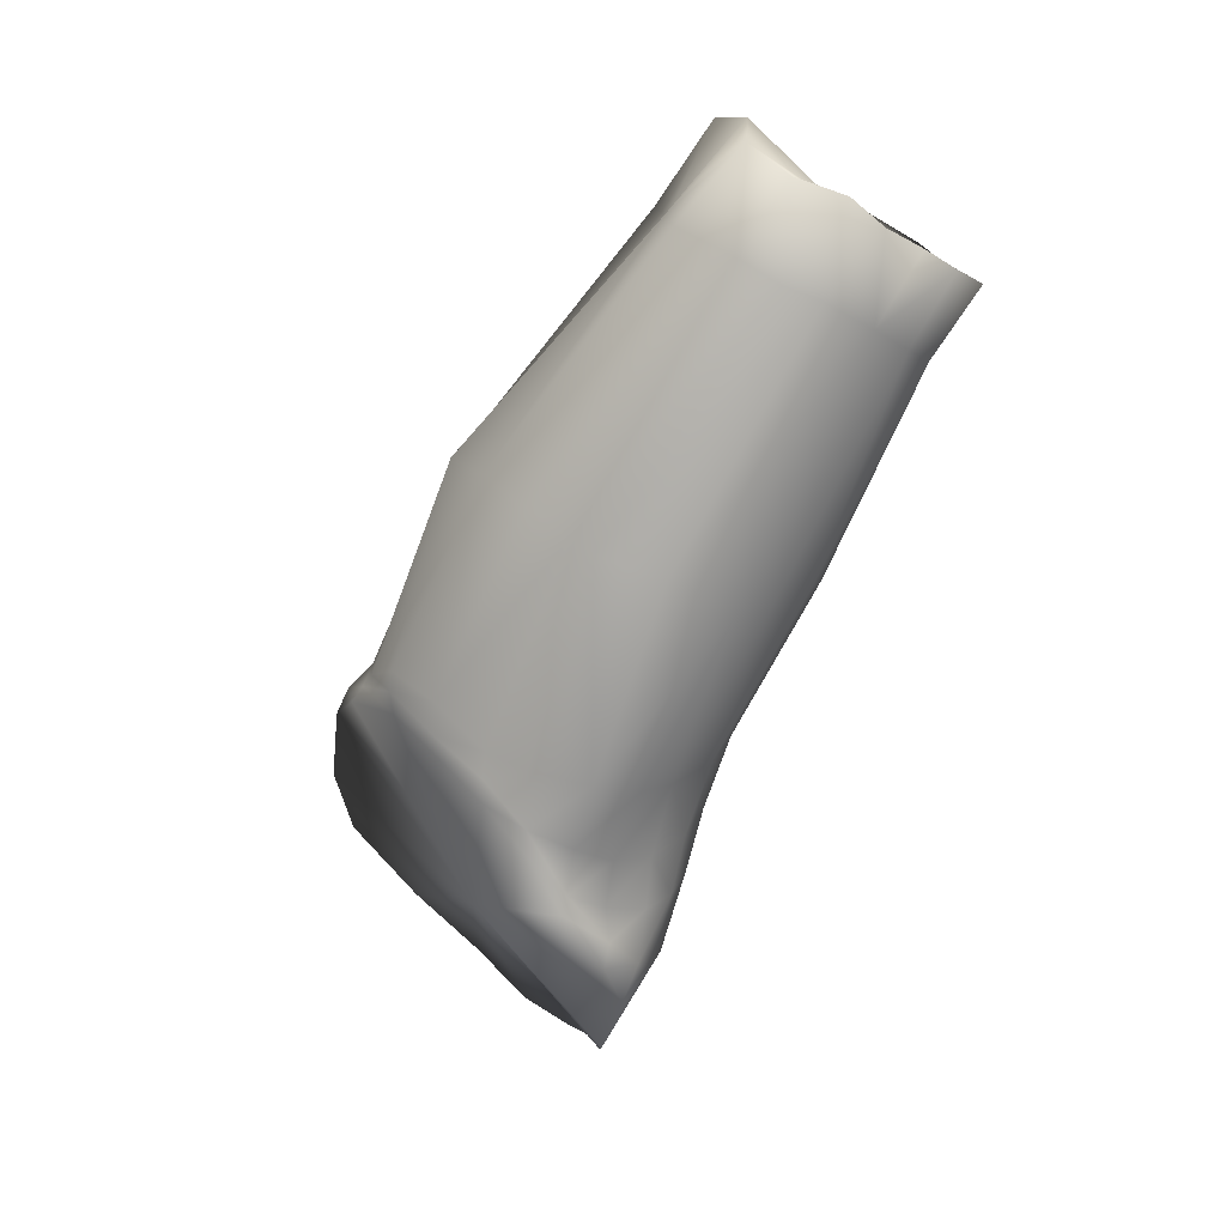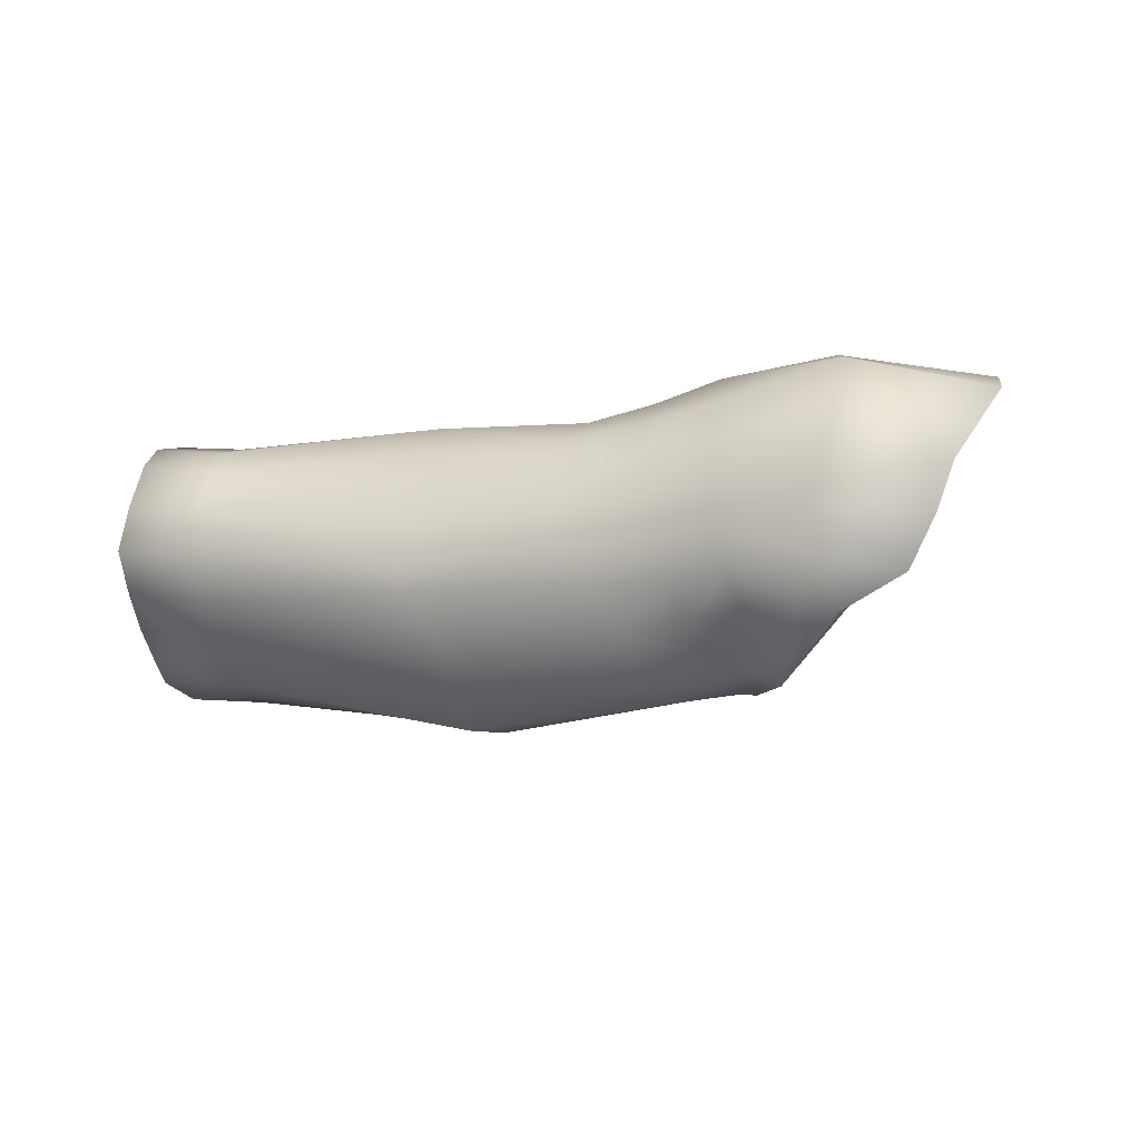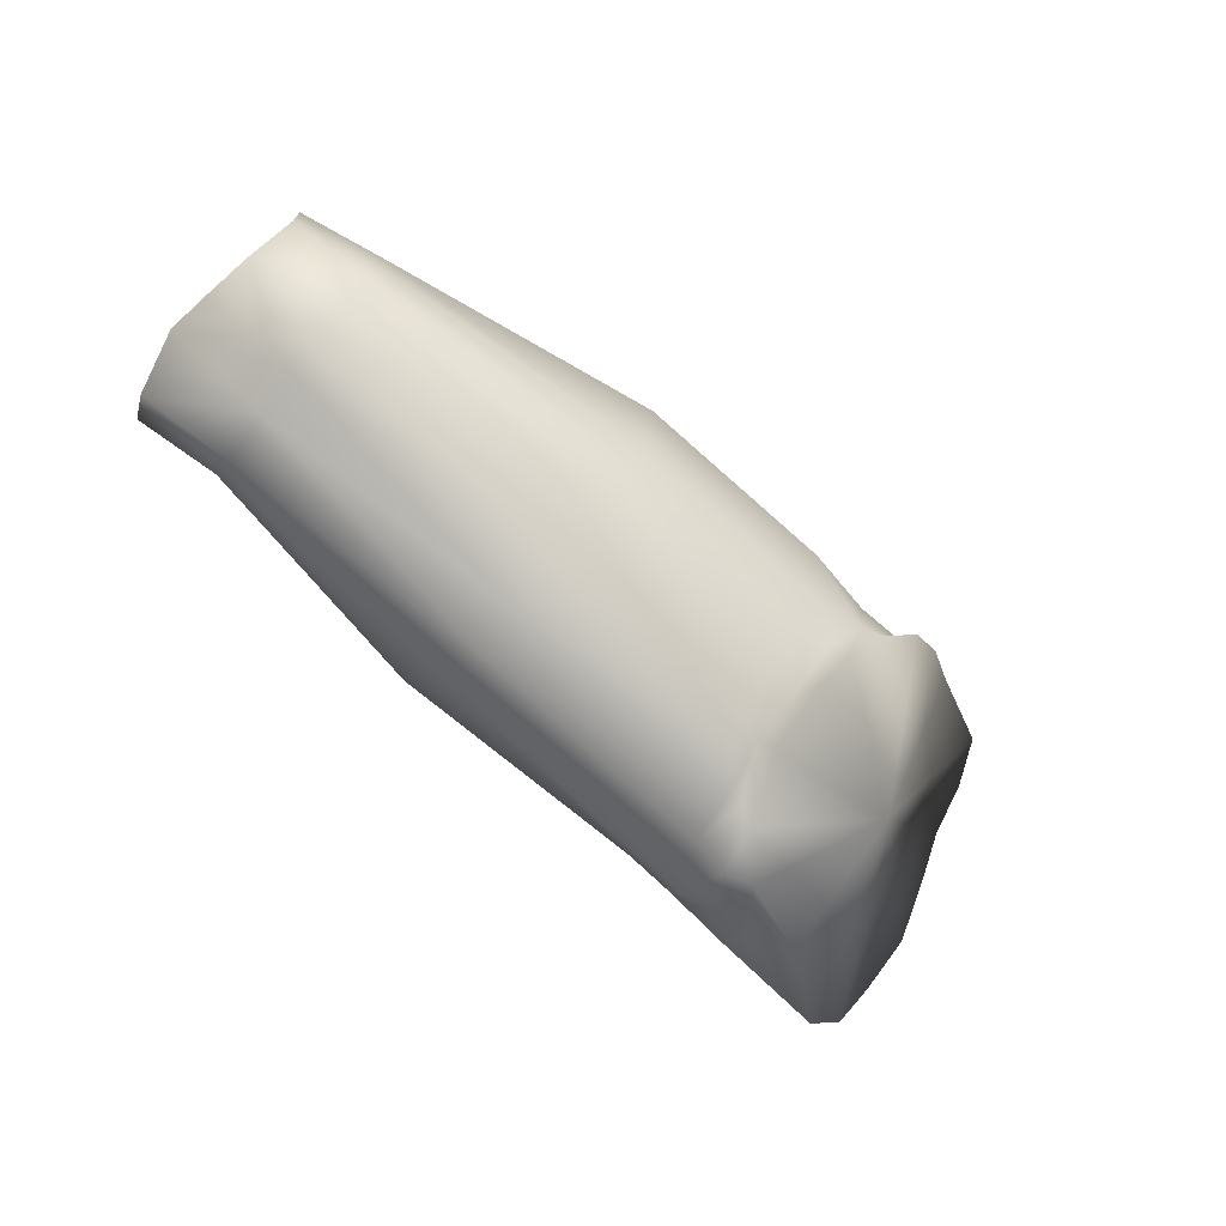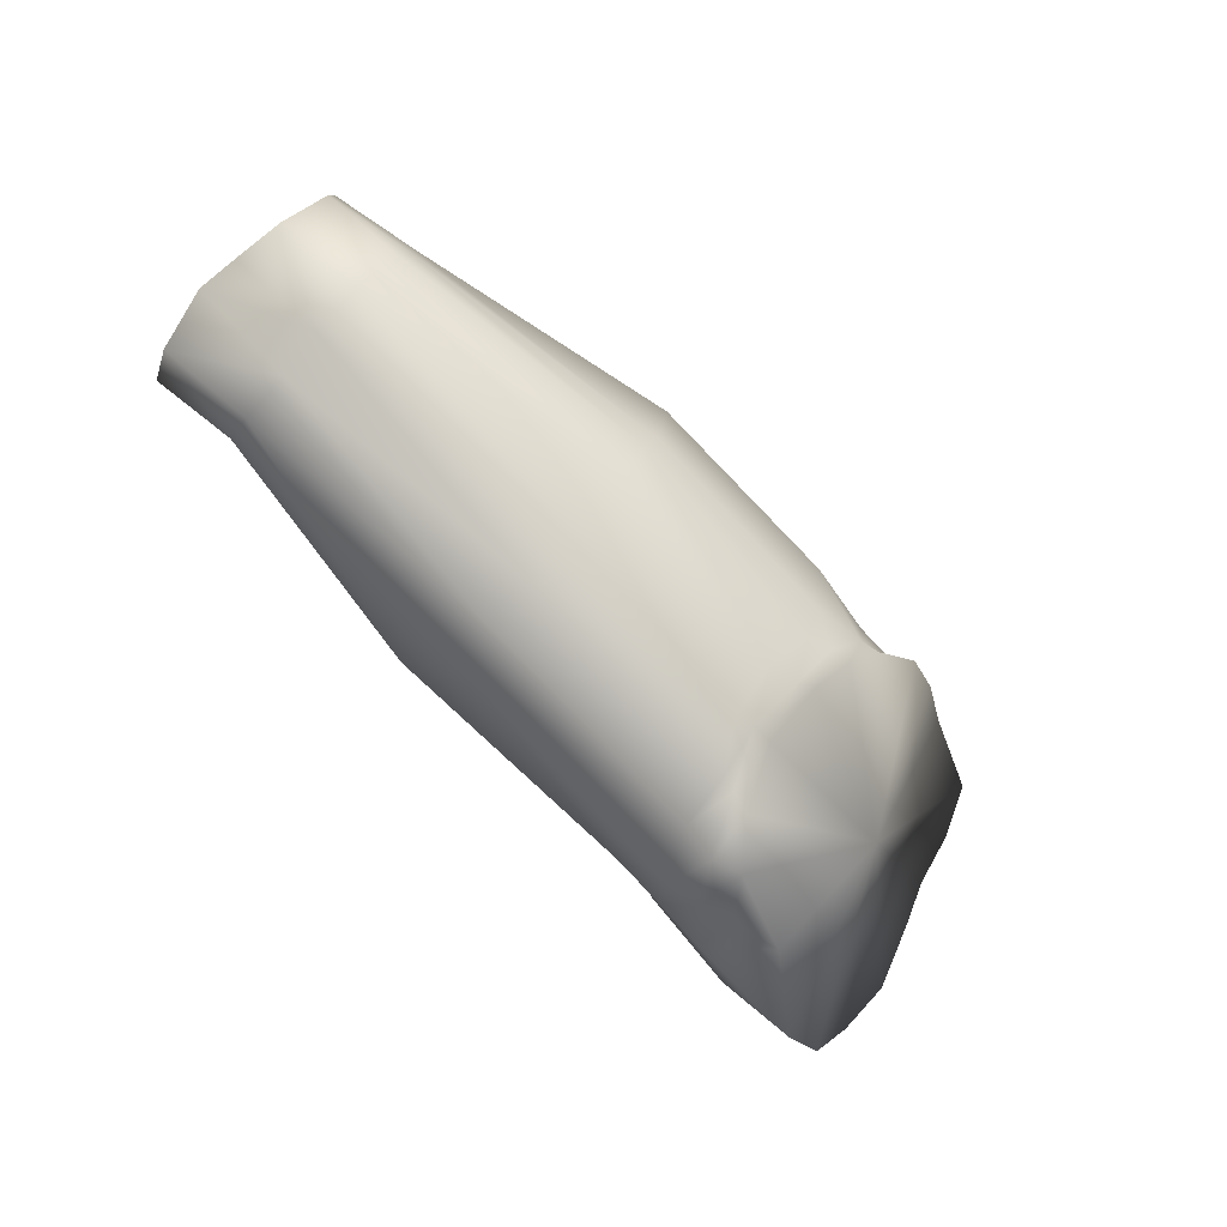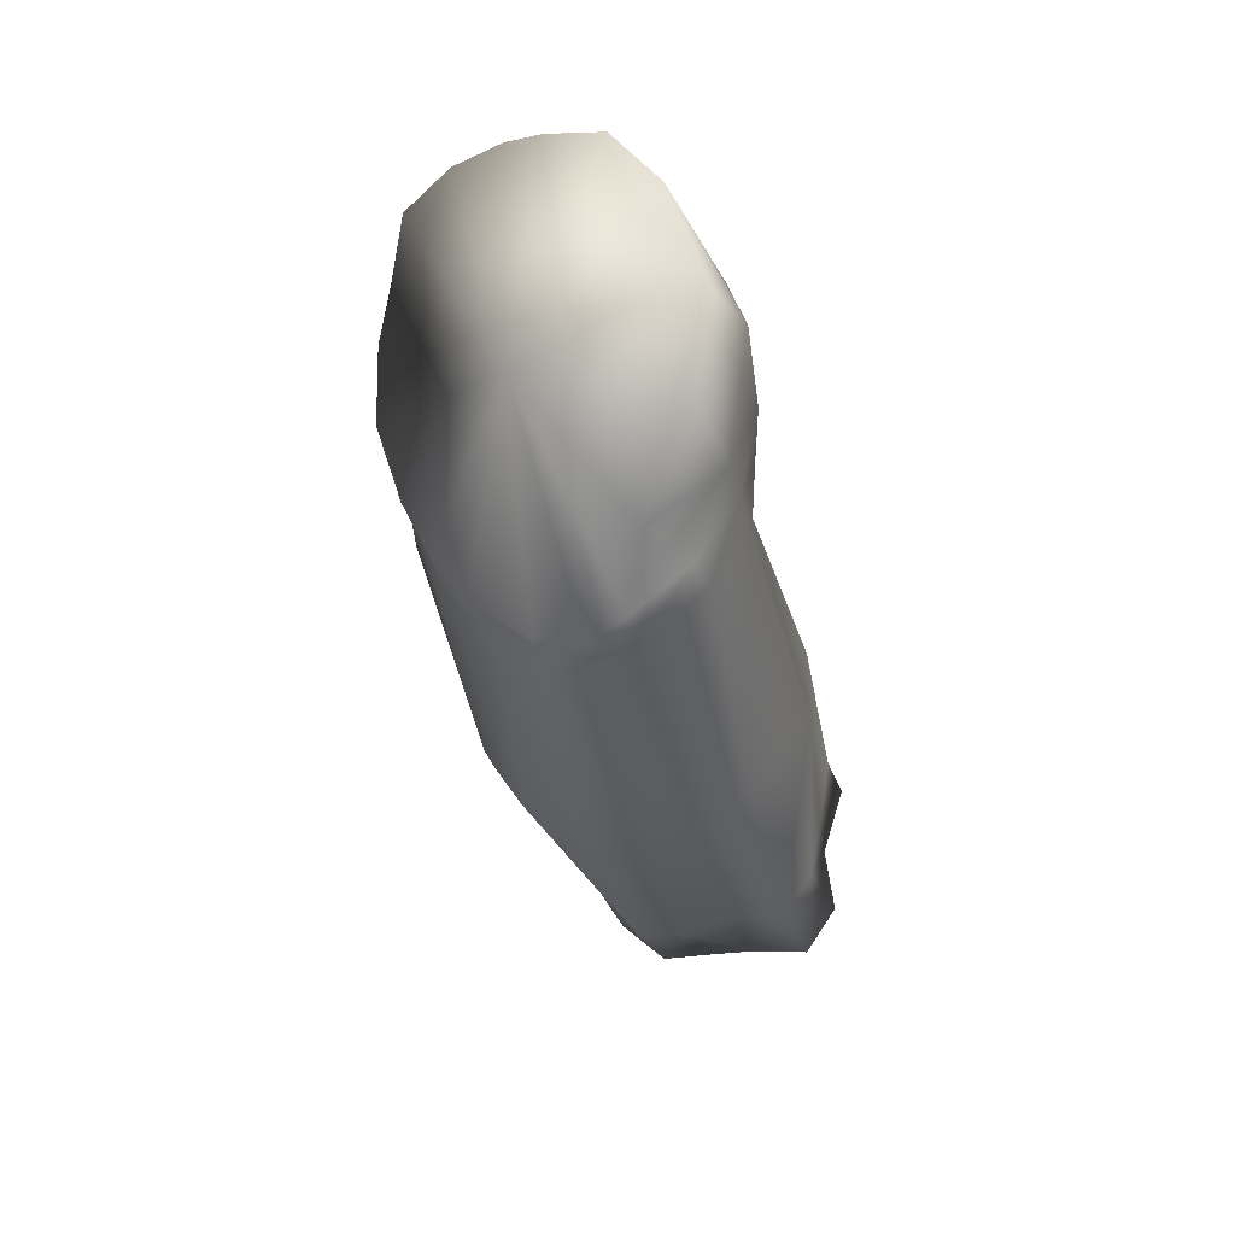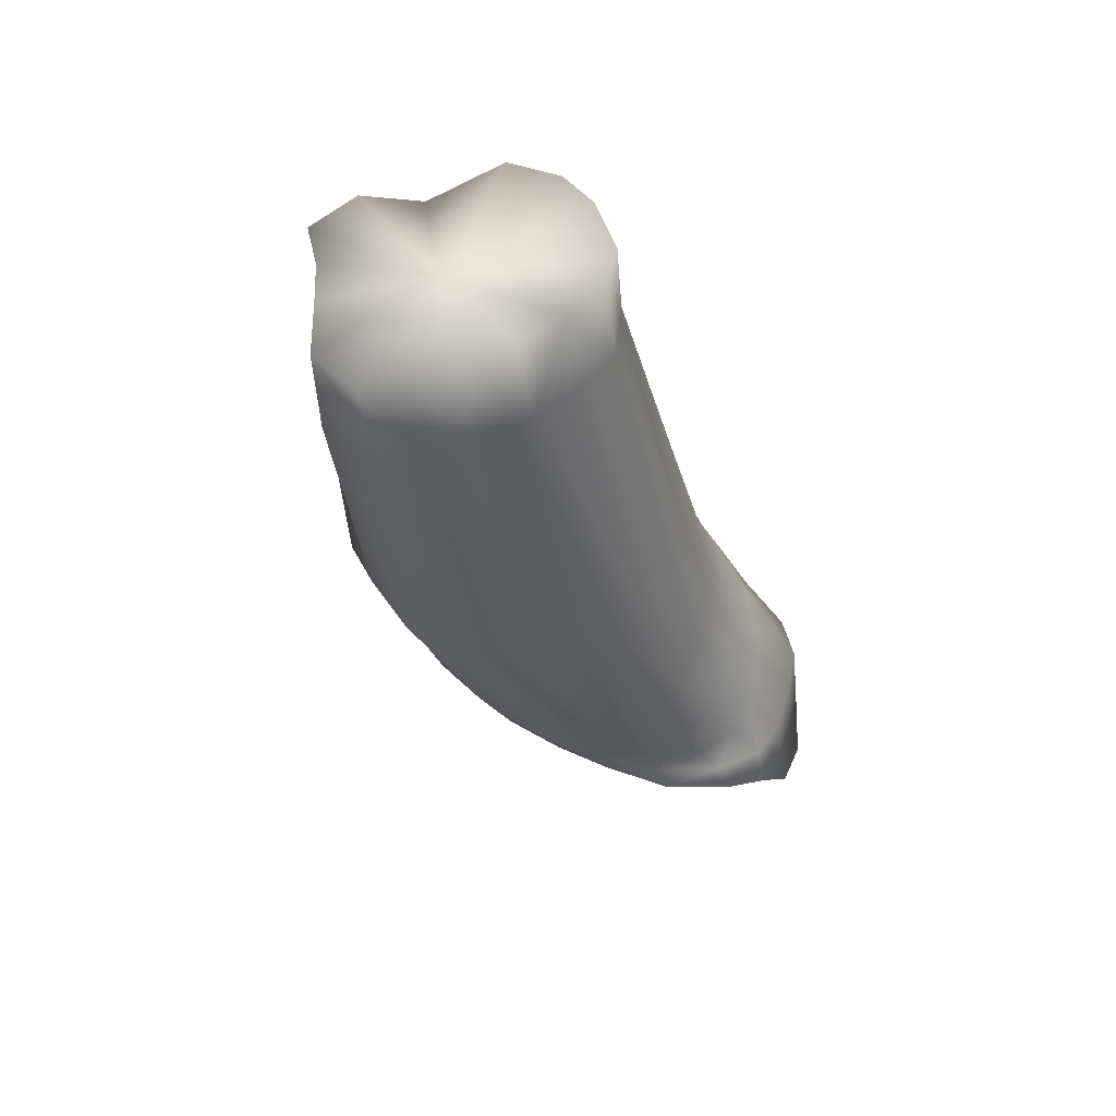
<metadata>
{"format":"obj","ext":"obj","renderer":"f3d","projection":"perspective","resolution":1024,"background":"white","views":[{"elev":-68.6,"azim":-109.4,"up":"+Y"},{"elev":-23.1,"azim":25.0,"up":"+Y"},{"elev":-70.6,"azim":-43.3,"up":"+Z"},{"elev":-78.1,"azim":-47.2,"up":"+Z"},{"elev":-45.7,"azim":99.8,"up":"+Z"},{"elev":-29.1,"azim":-67.8,"up":"+Y"}]}
</metadata>
<code>
v -0.4281 -0.0006193 0.6128
v -0.4317 0.03166 0.5887
v -0.4236 0.03023 0.6059
v -0.4356 0.02132 0.5754
v -0.4225 0.03769 0.6301
v -0.4203 0.02916 0.6464
v -0.4185 0.01886 0.6549
v -0.4178 0.001794 0.6613
v -0.4219 -0.01226 0.6596
v -0.4247 -0.02171 0.6492
v -0.4282 -0.02938 0.6368
v -0.4312 -0.0362 0.6234
v -0.436 -0.03818 0.6109
v -0.436 -0.03872 0.5942
v -0.4387 -0.02546 0.5811
v -0.4402 -0.009341 0.582
v -0.4412 0.003632 0.5823
v -0.1652 -0.03803 0.6353
v -0.1949 -0.02762 0.5834
v -0.1751 -0.05306 0.6325
v -0.1534 0.01981 0.596
v -0.1488 0.006458 0.6149
v -0.1546 -0.01118 0.6276
v -0.1595 -0.02272 0.6343
v -0.1964 -0.06148 0.6314
v -0.1633 0.02539 0.571
v -0.1817 0.02245 0.544
v -0.2065 0.005196 0.5318
v -0.2477 -0.0481 0.5573
v -0.2487 -0.03057 0.5418
v -0.2226 -0.07006 0.6045
v -0.2361 -0.06519 0.5873
v -0.2431 -0.05825 0.5728
v -0.2412 -0.01451 0.5295
v -0.2305 -0.002732 0.5265
v -0.2088 -0.06735 0.6217
v -0.2008 -0.0321 0.6425
v -0.2017 -0.04485 0.6385
v -0.1974 0.02942 0.6123
v -0.1911 0.01997 0.6267
v -0.1877 0.002896 0.6384
v -0.1948 -0.01406 0.6441
v -0.2074 -0.05576 0.6327
v -0.1925 0.03476 0.5866
v -0.2186 0.01023 0.539
v -0.2138 0.0263 0.5589
v -0.2699 -0.04124 0.6334
v -0.2506 -0.03154 0.6382
v -0.2462 -0.04336 0.6337
v -0.2747 -0.0295 0.638
v -0.2764 0.0195 0.621
v -0.2562 0.01017 0.6303
v -0.2803 0.008993 0.6322
v -0.2548 0.02266 0.6183
v -0.2791 -0.01727 0.6393
v -0.2552 -0.003422 0.6362
v -0.2532 -0.01822 0.6385
v -0.2804 -0.002686 0.637
v -0.2623 -0.04376 0.551
v -0.2553 -0.03055 0.5386
v -0.2612 -0.02933 0.5373
v -0.253 -0.04585 0.5542
v -0.2644 -0.05278 0.6227
v -0.2412 -0.0536 0.6248
v -0.24 -0.06182 0.6134
v -0.2638 -0.06267 0.6134
v -0.2587 -0.0614 0.5811
v -0.2499 -0.05695 0.5705
v -0.2573 -0.05496 0.5689
v -0.242 -0.06375 0.5864
v -0.2676 0.02612 0.6005
v -0.2465 0.02997 0.5967
v -0.2379 0.01703 0.5411
v -0.2387 0.0007145 0.5275
v -0.228 0.01448 0.5398
v -0.2491 -0.00013 0.5321
v -0.2477 -0.01577 0.5311
v -0.2524 -0.01628 0.5324
v -0.2469 0.02788 0.5686
v -0.2295 0.02691 0.564
v -0.328 -0.03636 0.6419
v -0.3285 -0.02702 0.6459
v -0.3263 0.02653 0.6248
v -0.3293 0.0122 0.6382
v -0.3292 -0.001697 0.6441
v -0.3281 -0.0169 0.6465
v -0.3276 -0.03062 0.5435
v -0.3287 -0.04975 0.5567
v -0.3234 -0.04877 0.6309
v -0.3258 -0.06125 0.5774
v -0.2631 -0.06807 0.599
v -0.3272 -0.06673 0.5982
v -0.3212 -0.05957 0.6202
v -0.3267 -0.05764 0.57
v -0.3285 0.03511 0.6035
v -0.3221 0.01638 0.5456
v -0.3263 0.002305 0.5381
v -0.3243 -0.01471 0.534
v -0.3282 0.03484 0.5767
v -0.3966 -0.001434 0.6544
v -0.3972 -0.01752 0.6526
v -0.4112 -0.04187 0.5889
v -0.4114 -0.02963 0.5704
v -0.404 -0.03602 0.6311
v -0.4002 -0.0276 0.6437
v -0.4083 -0.04439 0.6137
v -0.4016 0.03498 0.6249
v -0.4062 0.03025 0.6016
v -0.4078 0.001479 0.5704
v -0.4067 0.01647 0.5674
v -0.4108 -0.01374 0.5684
v -0.4058 0.02662 0.5821
v -0.3991 0.02566 0.6414
v -0.396 0.01386 0.6499
v -0.4087 -0.04404 0.6015
v -0.2148 -0.06248 0.621
v -0.2243 -0.0542 0.6289
v -0.2246 -0.06076 0.6165
v -0.2268 -0.04473 0.6363
v -0.2291 -0.03281 0.6402
v -0.2295 -0.01857 0.6401
v -0.2301 -0.002884 0.6369
v -0.232 0.01244 0.6299
v -0.2336 0.02753 0.6163
v -0.2241 0.03358 0.5922
v -0.2415 -0.0652 0.601
v -0.2266 -0.06527 0.6041
f 3 2 1
f 2 4 1
f 5 3 1
f 6 5 1
f 7 6 1
f 8 7 1
f 9 8 1
f 10 9 1
f 11 10 1
f 12 11 1
f 13 12 1
f 14 13 1
f 15 14 1
f 16 15 1
f 17 16 1
f 4 17 1
f 20 19 18
f 22 19 21
f 24 19 23
f 23 19 22
f 25 19 20
f 18 19 24
f 21 19 26
f 26 19 27
f 27 19 28
f 30 19 29
f 32 19 31
f 33 19 32
f 29 19 33
f 35 19 34
f 34 19 30
f 31 19 36
f 36 19 25
f 28 19 35
f 38 20 37
f 20 18 37
f 40 22 39
f 22 21 39
f 42 24 41
f 24 23 41
f 41 23 40
f 23 22 40
f 43 25 38
f 25 20 38
f 37 18 42
f 18 24 42
f 39 21 44
f 21 26 44
f 28 35 45
f 26 27 44
f 27 28 46
f 28 45 46
f 49 48 47
f 48 50 47
f 53 52 51
f 52 54 51
f 57 56 55
f 56 58 55
f 61 60 59
f 60 62 59
f 58 56 53
f 56 52 53
f 64 49 63
f 49 47 63
f 48 57 50
f 57 55 50
f 66 65 63
f 65 64 63
f 69 68 67
f 68 70 67
f 51 54 71
f 54 72 71
f 59 62 69
f 62 68 69
f 75 74 73
f 74 76 73
f 74 77 76
f 77 78 76
f 77 60 78
f 60 61 78
f 71 72 79
f 72 80 79
f 79 80 73
f 80 75 73
f 47 50 81
f 50 82 81
f 84 53 83
f 53 51 83
f 86 55 85
f 55 58 85
f 61 59 87
f 59 88 87
f 85 58 84
f 58 53 84
f 63 47 89
f 47 81 89
f 67 91 90
f 91 92 90
f 50 55 82
f 55 86 82
f 66 63 93
f 63 89 93
f 92 91 93
f 91 66 93
f 94 69 90
f 69 67 90
f 83 51 95
f 51 71 95
f 88 59 94
f 59 69 94
f 73 76 96
f 76 97 96
f 76 78 97
f 78 98 97
f 78 61 98
f 61 87 98
f 95 71 99
f 71 79 99
f 99 79 96
f 79 73 96
f 101 100 9
f 100 8 9
f 103 102 15
f 102 14 15
f 105 10 104
f 10 11 104
f 106 104 12
f 104 11 12
f 108 3 107
f 3 5 107
f 110 109 4
f 109 17 4
f 109 111 17
f 111 16 17
f 103 15 111
f 15 16 111
f 108 112 3
f 112 2 3
f 2 112 4
f 112 110 4
f 81 82 101
f 82 100 101
f 84 83 113
f 83 107 113
f 86 85 100
f 85 114 100
f 87 88 103
f 88 102 103
f 85 84 114
f 84 113 114
f 89 81 105
f 81 101 105
f 90 92 106
f 82 86 100
f 93 89 104
f 89 105 104
f 106 92 104
f 92 93 104
f 94 90 115
f 90 106 115
f 83 95 107
f 95 108 107
f 88 94 102
f 94 115 102
f 96 97 110
f 97 109 110
f 97 98 109
f 98 111 109
f 98 87 111
f 87 103 111
f 95 99 108
f 99 112 108
f 112 99 110
f 99 96 110
f 43 117 116
f 117 118 116
f 38 119 43
f 119 117 43
f 37 120 38
f 120 119 38
f 42 121 37
f 121 120 37
f 41 122 42
f 122 121 42
f 41 40 122
f 40 123 122
f 39 124 40
f 124 123 40
f 44 125 39
f 125 124 39
f 27 46 44
f 46 125 44
f 91 126 66
f 126 65 66
f 25 43 36
f 43 116 36
f 31 127 32
f 127 70 32
f 68 33 70
f 33 32 70
f 62 29 68
f 29 33 68
f 60 30 62
f 30 29 62
f 34 30 77
f 30 60 77
f 35 34 74
f 34 77 74
f 45 35 75
f 35 74 75
f 80 46 75
f 46 45 75
f 72 125 80
f 125 46 80
f 54 124 72
f 124 125 72
f 52 123 54
f 123 124 54
f 122 123 56
f 123 52 56
f 121 122 57
f 122 56 57
f 120 121 48
f 121 57 48
f 119 120 49
f 120 48 49
f 117 119 64
f 119 49 64
f 65 118 64
f 118 117 64
f 126 91 70
f 91 67 70
f 118 127 116
f 36 116 31
f 116 127 31
f 118 65 127
f 65 126 127
f 70 127 126
f 113 107 6
f 107 5 6
f 114 113 7
f 113 6 7
f 100 114 8
f 114 7 8
f 105 101 10
f 101 9 10
f 115 106 13
f 106 12 13
f 102 115 14
f 115 13 14

</code>
